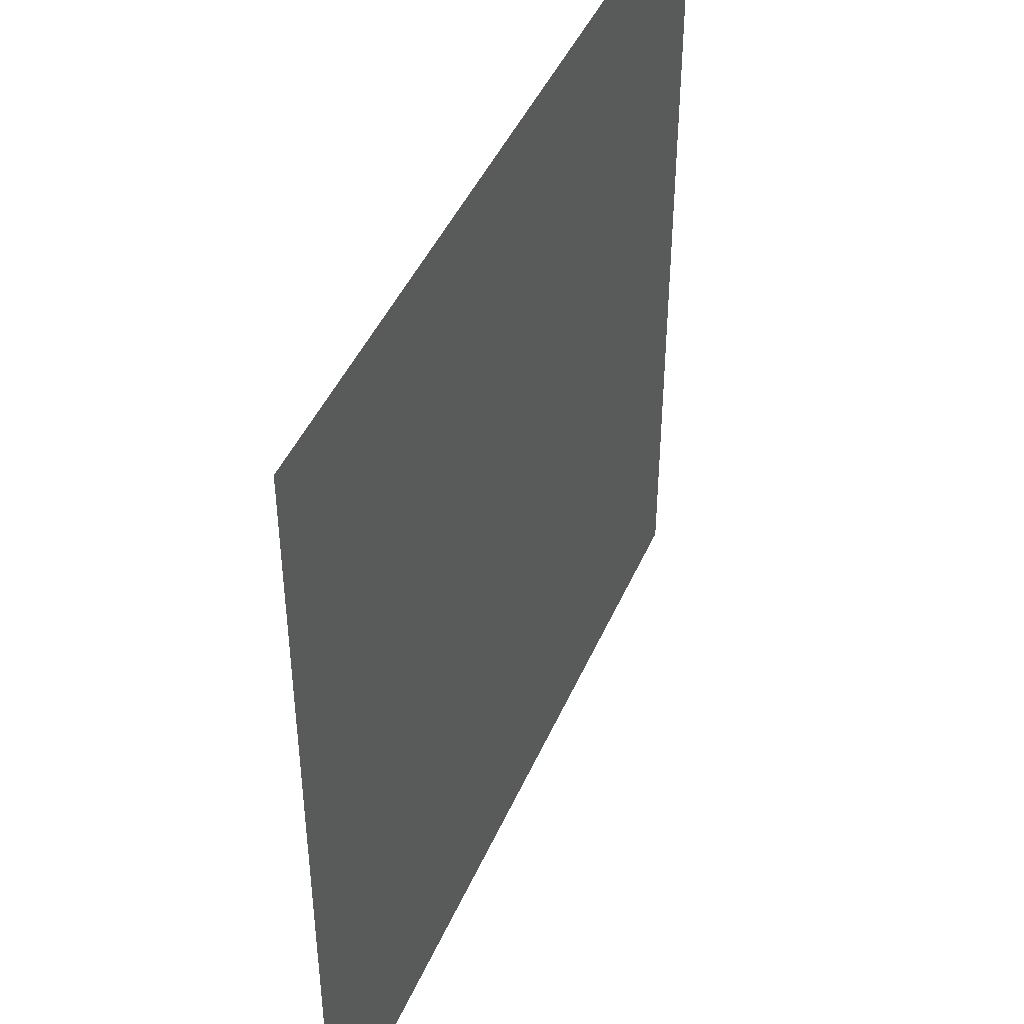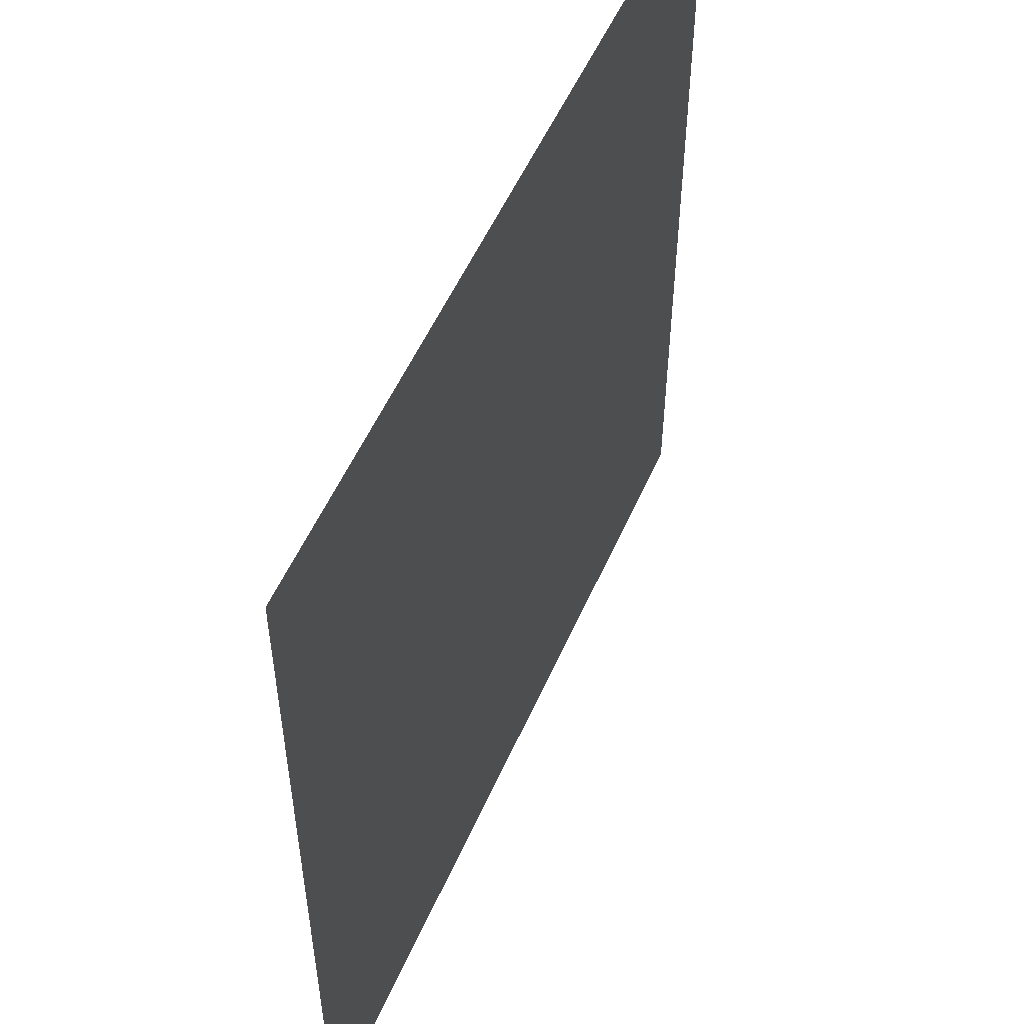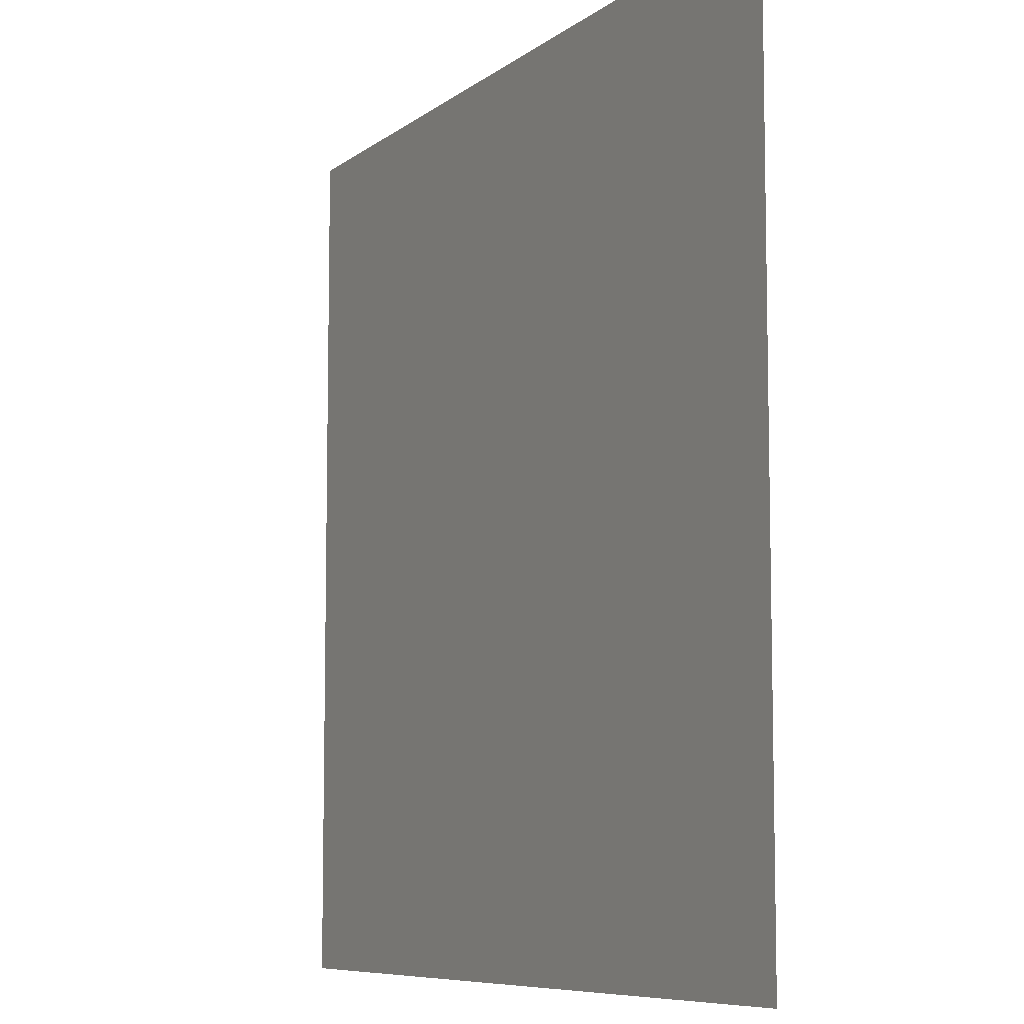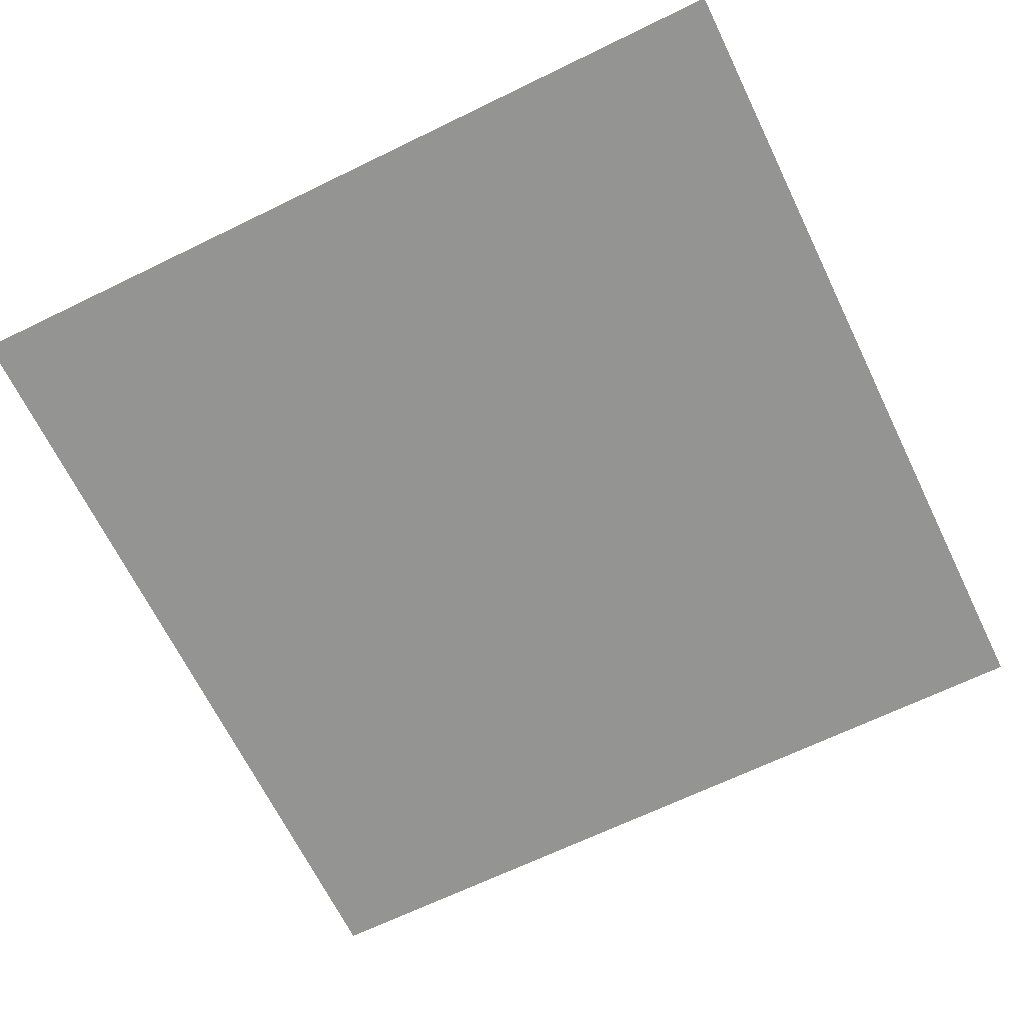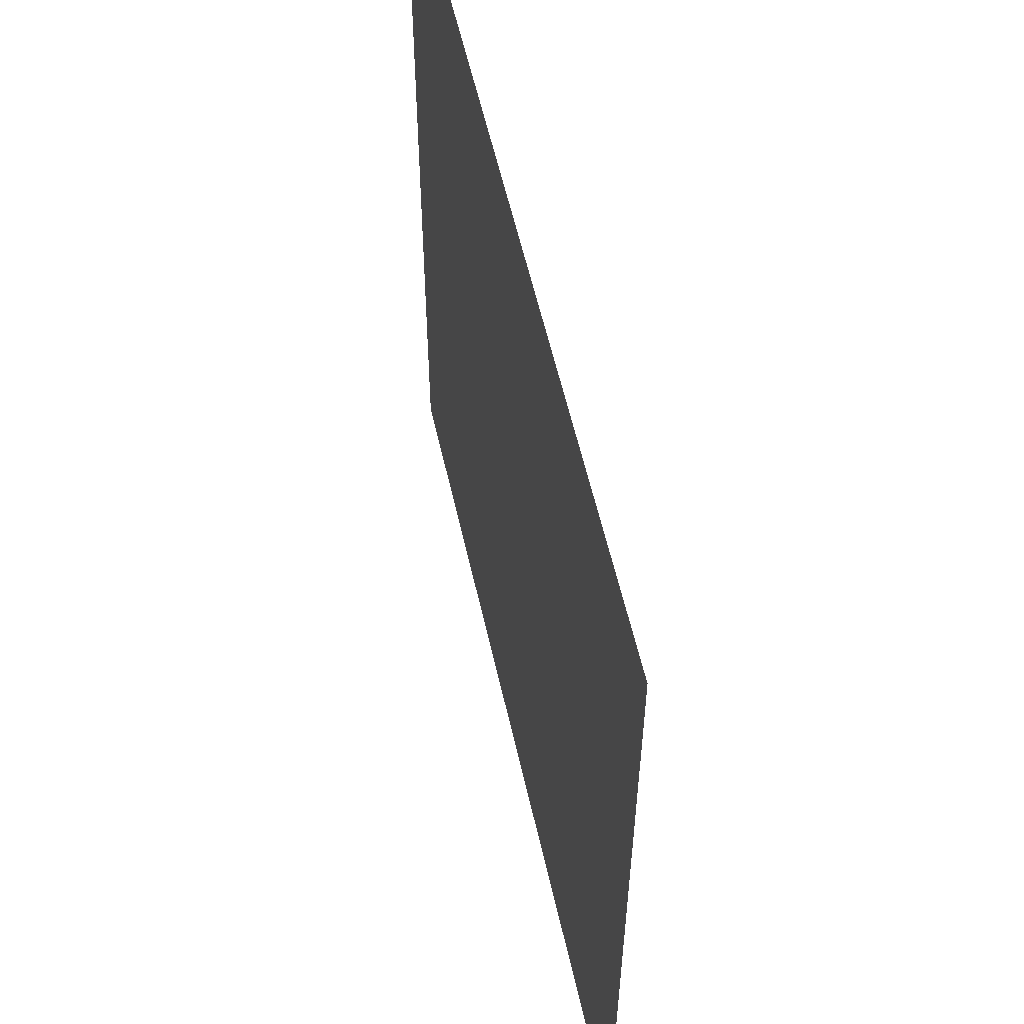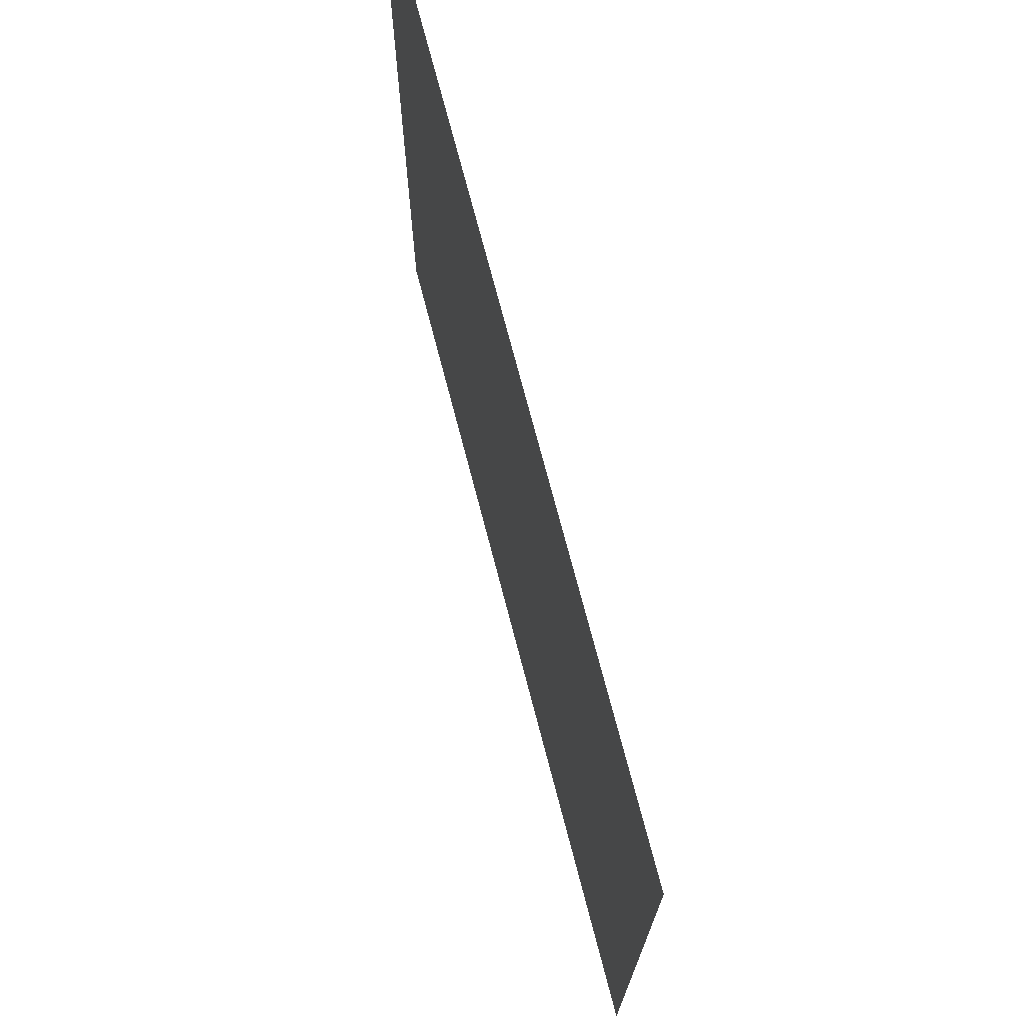
<metadata>
{"format":"obj","ext":"obj","renderer":"f3d","projection":"perspective","resolution":1024,"background":"white","views":[{"elev":44.8,"azim":112.6,"up":"+Z"},{"elev":54.0,"azim":-66.5,"up":"+Z"},{"elev":-7.9,"azim":62.4,"up":"+Z"},{"elev":-66.9,"azim":116.0,"up":"+Y"},{"elev":57.1,"azim":77.4,"up":"+Z"},{"elev":73.1,"azim":-104.6,"up":"+Z"}]}
</metadata>
<code>
o Plane
v -500 -70 500
v 500 -70 500
v -500 -70 -500
v 500 -70 -500
f 2 3 1
f 2 4 3

</code>
